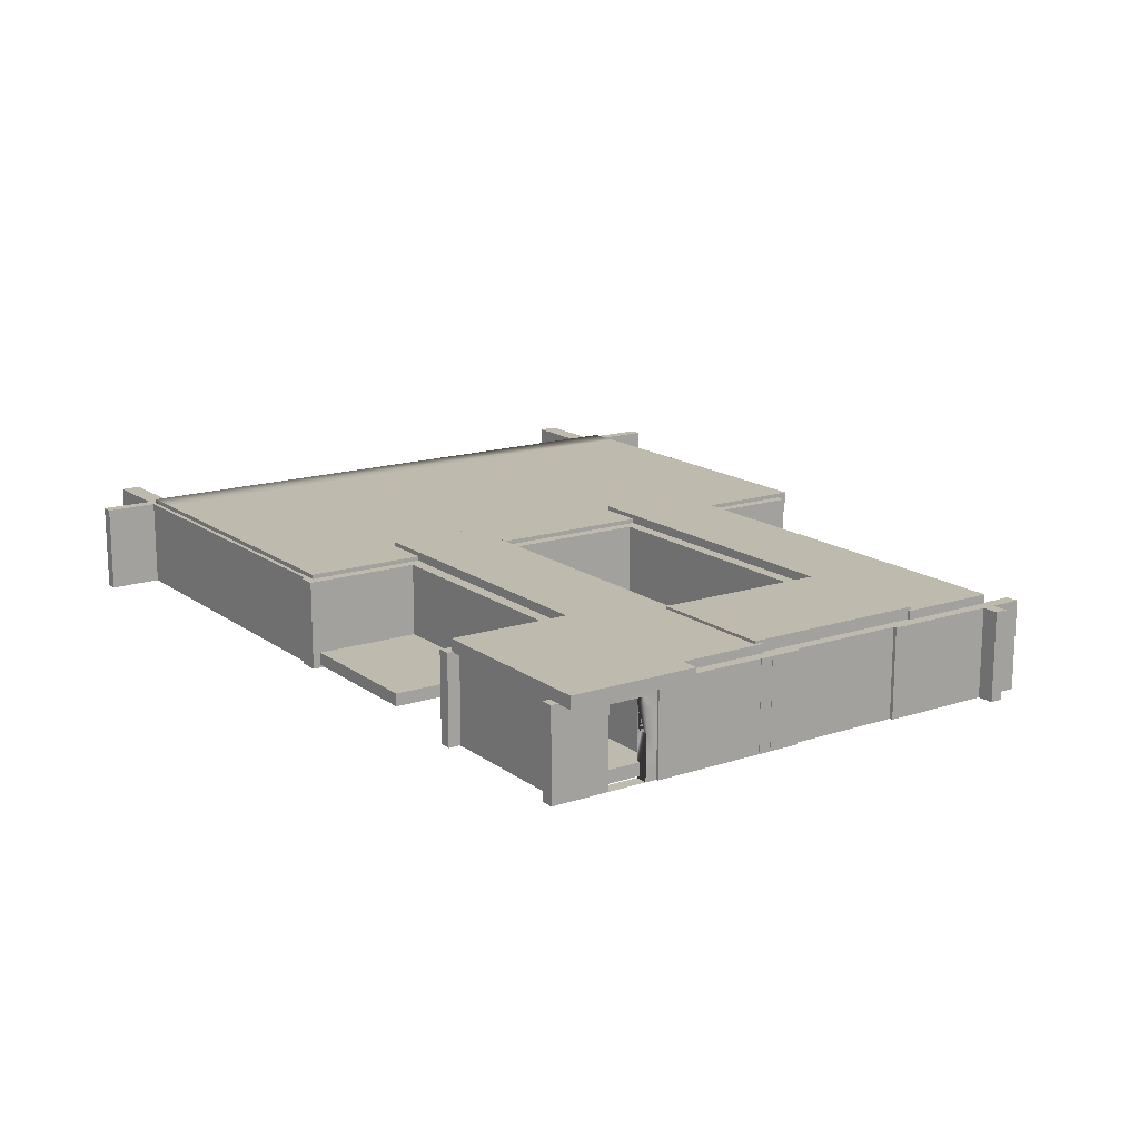
<metadata>
{"format":"obj","ext":"obj","renderer":"f3d","projection":"perspective","resolution":1024,"background":"white","views":[{"elev":15.8,"azim":-124.4,"up":"+Y"}]}
</metadata>
<code>
o Куб.002_Куб.003
v 7.578 -1.547 -12.57
v 7.578 12.63 -12.57
v 9.578 12.63 -12.57
v 9.578 -1.547 -12.57
v 9.578 12.63 14.14
v 9.578 -1.547 14.14
v 7.578 12.63 14.14
v 7.578 -1.547 14.14
v -6.176 8.426 -12.09
v -6.176 12.6 -12.09
v -6.176 12.6 -14.09
v -6.176 8.426 -14.09
v 4.098 8.426 -14.09
v 4.098 12.6 -14.09
v 7.522 12.6 -14.09
v 7.522 8.426 -14.09
v 7.522 12.6 -12.09
v 7.522 8.426 -12.09
v -2.752 8.426 -12.09
v -2.752 12.6 -12.09
v 4.098 -0.2269 -14.09
v 7.522 -0.2269 -14.09
v 7.522 -0.2269 -12.09
v 4.098 -0.2269 -12.09
v -2.752 12.6 -14.09
v -2.752 -0.2269 -12.09
v -2.752 5.542 -12.09
v -6.176 5.542 -12.09
v -6.176 -0.2269 -12.09
v 7.522 5.542 -14.09
v 7.522 5.542 -12.09
v 4.098 5.542 -14.09
v -6.176 5.542 -14.09
v -6.176 -0.2269 -14.09
v 2.385 12.6 -14.09
v 0.6729 12.6 -14.09
v 0.6729 12.6 -12.09
v 2.385 12.6 -12.09
v -1.039 -0.2269 -14.09
v 0.6729 -0.2269 -14.09
v 0.6729 -0.2269 -12.09
v -1.039 -0.2269 -12.09
v 4.098 12.6 -12.09
v 4.098 8.426 -12.09
v 4.098 5.542 -12.09
v 2.385 -0.2269 -14.09
v 2.385 -0.2269 -12.09
v -2.752 8.426 -14.09
v -2.752 -0.2269 -14.09
v -2.752 5.542 -14.09
v -1.039 12.6 -14.09
v -1.039 12.6 -12.09
v -5.299 12.57 -14.2
v -5.299 -1.482 -14.2
v -5.299 12.57 -12.2
v -5.299 -1.482 -12.2
v -11.43 12.57 -14.2
v -11.43 -1.482 -14.2
v -11.43 12.57 -12.2
v -11.43 -1.482 -12.2
v -14.49 12.57 -14.2
v -14.49 -1.482 -14.2
v -14.49 12.57 -12.2
v -14.49 -1.482 -12.2
v -11.9 -1.482 15.86
v -11.9 12.57 15.86
v -13.9 12.57 15.86
v -13.9 -1.482 15.86
v -13.9 12.57 -13.17
v -13.9 -1.482 -13.17
v -11.9 12.57 -13.17
v -11.9 -1.482 -13.17
v 31.94 -1.482 -14.21
v 31.94 12.57 -14.21
v 31.94 12.57 -12.21
v 31.94 -1.482 -12.21
v 7.429 12.57 -12.21
v 7.429 -1.482 -12.21
v 7.429 12.57 -14.21
v 7.429 -1.482 -14.21
v 55.9 -1.482 -14.21
v 55.9 12.57 -14.21
v 55.9 12.57 -12.21
v 55.9 -1.482 -12.21
v 31.39 12.57 -12.21
v 31.39 -1.482 -12.21
v 31.39 12.57 -14.21
v 31.39 -1.482 -14.21
v 31.63 -1.482 -27.62
v 31.63 12.57 -27.62
v 31.63 12.57 -29.62
v 31.63 -1.482 -29.62
v 56.14 12.57 -29.62
v 56.14 -1.482 -29.62
v 56.14 12.57 -27.62
v 56.14 -1.482 -27.62
v 7.669 -1.482 -27.62
v 7.669 12.57 -27.62
v 7.669 12.57 -29.62
v 7.669 -1.482 -29.62
v 32.18 12.57 -29.62
v 32.18 -1.482 -29.62
v 32.18 12.57 -27.62
v 32.18 -1.482 -27.62
v -12.45 -1.482 -7.232
v -12.45 12.57 -7.232
v -14.45 12.57 -7.232
v -14.45 -1.482 -7.232
v -14.45 12.57 -31.75
v -14.45 -1.482 -31.75
v -12.45 12.57 -31.75
v -12.45 -1.482 -31.75
v 31.94 -1.482 28.4
v 31.94 12.57 28.4
v 31.94 12.57 30.4
v 31.94 -1.482 30.4
v 7.429 12.57 30.4
v 7.429 -1.482 30.4
v 7.429 12.57 28.4
v 7.429 -1.482 28.4
v 55.9 -1.482 28.4
v 55.9 12.57 28.4
v 55.9 12.57 30.4
v 55.9 -1.482 30.4
v 31.39 12.57 30.4
v 31.39 -1.482 30.4
v 31.39 12.57 28.4
v 31.39 -1.482 28.4
v 7.669 -1.482 15
v 7.669 12.57 15
v 7.669 12.57 13
v 7.669 -1.482 13
v 32.18 12.57 13
v 32.18 -1.482 13
v 32.18 12.57 15
v 32.18 -1.482 15
v 31.63 -1.482 15
v 31.63 12.57 15
v 31.63 12.57 13
v 31.63 -1.482 13
v 56.14 12.57 13
v 56.14 -1.482 13
v 56.14 12.57 15
v 56.14 -1.482 15
v -12.45 -1.482 35.38
v -12.45 12.57 35.38
v -14.45 12.57 35.38
v -14.45 -1.482 35.38
v -14.45 12.57 10.87
v -14.45 -1.482 10.87
v -12.45 12.57 10.87
v -12.45 -1.482 10.87
v 8.254 8.426 13.96
v 8.254 12.6 13.96
v 8.254 12.6 15.96
v 8.254 8.426 15.96
v -2.02 8.426 15.96
v -2.02 12.6 15.96
v -5.445 12.6 15.96
v -5.445 8.426 15.96
v -5.445 12.6 13.96
v -5.445 8.426 13.96
v 4.829 8.426 13.96
v 4.829 12.6 13.96
v -2.02 -0.2269 15.96
v -5.445 -0.2269 15.96
v -5.445 -0.2269 13.96
v -2.02 -0.2269 13.96
v 4.829 12.6 15.96
v 4.829 -0.2269 13.96
v 4.829 5.542 13.96
v 8.254 5.542 13.96
v 8.254 -0.2269 13.96
v -5.445 5.542 15.96
v -5.445 5.542 13.96
v -2.02 5.542 15.96
v 8.254 5.542 15.96
v 8.254 -0.2269 15.96
v -0.308 12.6 15.96
v 1.404 12.6 15.96
v 1.404 12.6 13.96
v -0.308 12.6 13.96
v 3.117 -0.2269 15.96
v 1.404 -0.2269 15.96
v 1.404 -0.2269 13.96
v 3.117 -0.2269 13.96
v -2.02 12.6 13.96
v -2.02 8.426 13.96
v -2.02 5.542 13.96
v -0.308 -0.2269 15.96
v -0.308 -0.2269 13.96
v 4.829 8.426 15.96
v 4.829 -0.2269 15.96
v 4.829 5.542 15.96
v 3.117 12.6 15.96
v 3.117 12.6 13.96
v -13.25 12.57 15.96
v -13.25 -1.482 15.96
v -13.25 12.57 13.96
v -13.25 -1.482 13.96
v -7.123 12.57 15.96
v -7.123 -1.482 15.96
v -7.123 12.57 13.96
v -7.123 -1.482 13.96
v -4.059 12.57 15.96
v -4.059 -1.482 15.96
v -4.059 12.57 13.96
v -4.059 -1.482 13.96
v 7.416 -1.482 28.4
v 7.416 12.57 28.4
v 7.416 12.57 30.4
v 7.416 -1.482 30.4
v -17.1 12.57 30.4
v -17.1 -1.482 30.4
v -17.1 12.57 28.4
v -17.1 -1.482 28.4
v -5.911 8.426 -29.61
v -5.911 12.6 -29.61
v -5.911 12.6 -31.61
v -5.911 8.426 -31.61
v 4.363 8.426 -31.61
v 4.363 12.6 -31.61
v 7.787 12.6 -31.61
v 7.787 8.426 -31.61
v 7.787 12.6 -29.61
v 7.787 8.426 -29.61
v -2.487 8.426 -29.61
v -2.487 12.6 -29.61
v 4.363 -0.2269 -31.61
v 7.787 -0.2269 -31.61
v 7.787 -0.2269 -29.61
v 4.363 -0.2269 -29.61
v -2.487 12.6 -31.61
v -2.487 -0.2269 -29.61
v -2.487 5.542 -29.61
v -5.911 5.542 -29.61
v -5.911 -0.2269 -29.61
v 7.787 5.542 -31.61
v 7.787 5.542 -29.61
v 4.363 5.542 -31.61
v -5.911 5.542 -31.61
v -5.911 -0.2269 -31.61
v 2.65 12.6 -31.61
v 0.9381 12.6 -31.61
v 0.9381 12.6 -29.61
v 2.65 12.6 -29.61
v -0.7742 -0.2269 -31.61
v 0.9381 -0.2269 -31.61
v 0.9381 -0.2269 -29.61
v -0.7742 -0.2269 -29.61
v 4.363 12.6 -29.61
v 4.363 8.426 -29.61
v 4.363 5.542 -29.61
v 2.65 -0.2269 -31.61
v 2.65 -0.2269 -29.61
v -2.487 8.426 -31.61
v -2.487 -0.2269 -31.61
v -2.487 5.542 -31.61
v -0.7742 12.6 -31.61
v -0.7742 12.6 -29.61
v -5.034 12.57 -31.72
v -5.034 -1.482 -31.72
v -5.034 12.57 -29.72
v -5.034 -1.482 -29.72
v -11.16 12.57 -31.72
v -11.16 -1.482 -31.72
v -11.16 12.57 -29.72
v -11.16 -1.482 -29.72
v -14.23 12.57 -31.72
v -14.23 -1.482 -31.72
v -14.23 12.57 -29.72
v -14.23 -1.482 -29.72
v -12.57 -1.482 -44.75
v -12.57 12.57 -44.75
v -12.57 12.57 -46.75
v -12.57 -1.482 -46.75
v 11.94 12.57 -46.75
v 11.94 -1.482 -46.75
v 11.94 12.57 -44.75
v 11.94 -1.482 -44.75
v -12.09 -1.482 -24.37
v -12.09 12.57 -24.37
v -14.09 12.57 -24.37
v -14.09 -1.482 -24.37
v -14.09 12.57 -48.89
v -14.09 -1.482 -48.89
v -12.09 12.57 -48.89
v -12.09 -1.482 -48.89
v -14.09 12.57 -36.63
v -14.09 -1.482 -36.63
v -12.09 12.57 -36.63
v -12.09 -1.482 -36.63
v -14.09 12.57 -42.76
v -14.09 -1.482 -42.76
v -12.09 12.57 -42.76
v -12.09 -1.482 -42.76
v -14.09 12.57 -30.5
v -14.09 -1.482 -30.5
v -12.09 12.57 -30.5
v -12.09 -1.482 -30.5
v -14.09 12.57 -33.56
v -14.09 -1.482 -33.56
v -12.09 12.57 -33.56
v -12.09 -1.482 -33.56
v -14.09 12.57 -39.69
v -14.09 -1.482 -39.69
v -12.09 12.57 -39.69
v -12.09 -1.482 -39.69
v -14.09 5.542 -24.37
v -12.09 5.542 -24.37
v -12.09 5.542 -48.89
v -14.09 5.542 -48.89
v -12.09 5.542 -42.76
v -14.09 5.542 -42.76
v -14.09 5.542 -30.5
v -12.09 5.542 -30.5
v -12.09 5.542 -33.56
v -14.09 5.542 -33.56
v -14.09 5.542 -39.69
v -12.09 5.542 -39.69
v -12.09 9.054 -24.37
v -14.09 9.054 -24.37
v -12.09 9.054 -48.89
v -14.09 9.054 -48.89
v -12.09 9.054 -42.76
v -14.09 9.054 -42.76
v -14.09 9.054 -30.5
v -12.09 9.054 -30.5
v -12.09 9.054 -33.56
v -14.09 9.054 -33.56
v -14.09 9.054 -39.69
v -12.09 9.054 -39.69
v -12.09 10.81 -24.37
v -14.09 10.81 -24.37
v -12.09 10.81 -48.89
v -14.09 10.81 -48.89
v -12.09 10.81 -36.63
v -14.09 10.81 -36.63
v -12.09 10.81 -42.76
v -14.09 10.81 -42.76
v -14.09 10.81 -30.5
v -12.09 10.81 -30.5
v -12.09 10.81 -33.56
v -14.09 10.81 -33.56
v -14.09 10.81 -39.69
v -12.09 10.81 -39.69
v 12.11 -1.482 -48.65
v 12.11 12.57 -48.65
v 14.11 12.57 -48.65
v 14.11 -1.482 -48.65
v 14.11 12.57 -24.13
v 14.11 -1.482 -24.13
v 12.11 12.57 -24.13
v 12.11 -1.482 -24.13
v 55.95 -1.482 13.8
v 55.95 12.57 13.8
v 53.95 12.57 13.8
v 53.95 -1.482 13.8
v 53.95 12.57 -13.07
v 53.95 -1.482 -13.07
v 55.95 12.57 -13.07
v 55.95 -1.482 -13.07
v 80.45 -1.482 44.58
v 80.45 12.57 44.58
v 80.45 12.57 47.76
v 80.45 -1.482 47.76
v 55.94 12.57 47.76
v 55.94 -1.482 47.76
v 55.94 12.57 44.58
v 55.94 -1.482 44.58
v 103.9 -1.482 44.58
v 103.9 12.57 44.58
v 103.9 12.57 47.76
v 103.9 -1.482 47.76
v 79.41 12.57 47.76
v 79.41 -1.482 47.76
v 79.41 12.57 44.58
v 79.41 -1.482 44.58
v 128.4 -1.482 44.58
v 128.4 12.57 44.58
v 128.4 12.57 47.76
v 128.4 -1.482 47.76
v 103.8 12.57 47.76
v 103.8 -1.482 47.76
v 103.8 12.57 44.58
v 103.8 -1.482 44.58
v 103.8 -1.482 -44.16
v 103.8 12.57 -44.16
v 103.8 12.57 -47.33
v 103.8 -1.482 -47.33
v 128.3 12.57 -47.33
v 128.3 -1.482 -47.33
v 128.3 12.57 -44.16
v 128.3 -1.482 -44.16
v 80.29 -1.482 -44.16
v 80.29 12.57 -44.16
v 80.29 12.57 -47.33
v 80.29 -1.482 -47.33
v 104.8 12.57 -47.33
v 104.8 -1.482 -47.33
v 104.8 12.57 -44.16
v 104.8 -1.482 -44.16
v 55.85 -1.482 -44.16
v 55.85 12.57 -44.16
v 55.85 12.57 -47.33
v 55.85 -1.482 -47.33
v 80.37 12.57 -47.33
v 80.37 -1.482 -47.33
v 80.37 12.57 -44.16
v 80.37 -1.482 -44.16
v 114.6 -1.482 -55.72
v 114.6 12.57 -55.72
v 116.6 12.57 -55.72
v 116.6 -1.482 -55.72
v 116.6 12.57 -16.82
v 116.6 -1.482 -16.82
v 114.6 12.57 -16.82
v 114.6 -1.482 -16.82
v 114.6 -1.482 -16.95
v 114.6 12.57 -16.95
v 116.6 12.57 -16.95
v 116.6 -1.482 -16.95
v 116.6 12.57 21.94
v 116.6 -1.482 21.94
v 114.6 12.57 21.94
v 114.6 -1.482 21.94
v 114.6 -1.482 20.29
v 114.6 12.57 20.29
v 116.6 12.57 20.29
v 116.6 -1.482 20.29
v 116.6 12.57 59.19
v 116.6 -1.482 59.19
v 114.6 12.57 59.19
v 114.6 -1.482 59.19
v 57.21 -1.482 -23.39
v 57.21 12.57 -23.39
v 54.03 12.57 -23.39
v 54.03 -1.482 -23.39
v 54.03 12.57 -47.9
v 54.03 -1.482 -47.9
v 57.21 12.57 -47.9
v 57.21 -1.482 -47.9
v 57.21 -1.482 47.17
v 57.21 12.57 47.17
v 54.03 12.57 47.17
v 54.03 -1.482 47.17
v 54.03 12.57 22.66
v 54.03 -1.482 22.66
v 57.21 12.57 22.66
v 57.21 -1.482 22.66
f 346 345 331 332
f 1 2 3 4
f 4 3 5 6
f 6 5 7 8
f 8 7 2 1
f 4 6 8 1
f 5 3 2 7
f 9 10 11 12
f 13 14 15 16
f 16 15 17 18
f 19 20 10 9
f 21 22 23 24
f 25 11 10 20
f 26 27 28 29
f 22 30 31 23
f 21 32 30 22
f 29 28 33 34
f 35 36 37 38
f 39 40 41 42
f 18 17 43 44
f 15 14 43 17
f 23 31 45 24
f 46 21 24 47
f 12 11 25 48
f 34 49 26 29
f 34 33 50 49
f 51 25 20 52
f 33 12 48 50
f 31 18 44 45
f 27 19 9 28
f 30 16 18 31
f 32 13 16 30
f 28 9 12 33
f 36 51 52 37
f 49 39 42 26
f 40 46 47 41
f 14 35 38 43
f 44 43 14 13 32 21 24 45
f 48 25 20 19 27 26 49 50
f 58 57 53 54
f 54 53 55 56
f 58 54 56 60
f 56 55 59 60
f 53 57 59 55
f 62 58 60 64
f 62 61 57 58
f 60 59 63 64
f 57 61 63 59
f 65 66 67 68
f 68 67 69 70
f 70 69 71 72
f 72 71 66 65
f 68 70 72 65
f 69 67 66 71
f 73 74 75 76
f 76 75 77 78
f 78 77 79 80
f 80 79 74 73
f 76 78 80 73
f 77 75 74 79
f 81 82 83 84
f 84 83 85 86
f 86 85 87 88
f 88 87 82 81
f 84 86 88 81
f 85 83 82 87
f 89 90 91 92
f 92 91 93 94
f 94 93 95 96
f 96 95 90 89
f 92 94 96 89
f 93 91 90 95
f 97 98 99 100
f 100 99 101 102
f 102 101 103 104
f 104 103 98 97
f 100 102 104 97
f 101 99 98 103
f 105 106 107 108
f 108 107 109 110
f 110 109 111 112
f 112 111 106 105
f 108 110 112 105
f 109 107 106 111
f 113 114 115 116
f 116 115 117 118
f 118 117 119 120
f 120 119 114 113
f 116 118 120 113
f 117 115 114 119
f 121 122 123 124
f 124 123 125 126
f 126 125 127 128
f 128 127 122 121
f 124 126 128 121
f 125 123 122 127
f 129 130 131 132
f 132 131 133 134
f 134 133 135 136
f 136 135 130 129
f 132 134 136 129
f 133 131 130 135
f 137 138 139 140
f 140 139 141 142
f 142 141 143 144
f 144 143 138 137
f 140 142 144 137
f 141 139 138 143
f 145 146 147 148
f 148 147 149 150
f 150 149 151 152
f 152 151 146 145
f 148 150 152 145
f 149 147 146 151
f 153 154 155 156
f 157 158 159 160
f 160 159 161 162
f 163 164 154 153
f 165 166 167 168
f 169 155 154 164
f 170 171 172 173
f 166 174 175 167
f 165 176 174 166
f 173 172 177 178
f 179 180 181 182
f 183 184 185 186
f 162 161 187 188
f 159 158 187 161
f 167 175 189 168
f 190 165 168 191
f 156 155 169 192
f 178 193 170 173
f 178 177 194 193
f 195 169 164 196
f 177 156 192 194
f 175 162 188 189
f 171 163 153 172
f 174 160 162 175
f 176 157 160 174
f 172 153 156 177
f 180 195 196 181
f 193 183 186 170
f 184 190 191 185
f 158 179 182 187
f 188 187 158 157 176 165 168 189
f 192 169 164 163 171 170 193 194
f 202 201 197 198
f 198 197 199 200
f 202 198 200 204
f 200 199 203 204
f 197 201 203 199
f 206 202 204 208
f 206 205 201 202
f 204 203 207 208
f 201 205 207 203
f 209 210 211 212
f 212 211 213 214
f 214 213 215 216
f 216 215 210 209
f 212 214 216 209
f 213 211 210 215
f 217 218 219 220
f 221 222 223 224
f 224 223 225 226
f 227 228 218 217
f 229 230 231 232
f 233 219 218 228
f 234 235 236 237
f 230 238 239 231
f 229 240 238 230
f 237 236 241 242
f 243 244 245 246
f 247 248 249 250
f 226 225 251 252
f 223 222 251 225
f 231 239 253 232
f 254 229 232 255
f 220 219 233 256
f 242 257 234 237
f 242 241 258 257
f 259 233 228 260
f 241 220 256 258
f 239 226 252 253
f 235 227 217 236
f 238 224 226 239
f 240 221 224 238
f 236 217 220 241
f 244 259 260 245
f 257 247 250 234
f 248 254 255 249
f 222 243 246 251
f 252 251 222 221 240 229 232 253
f 256 233 228 227 235 234 257 258
f 266 265 261 262
f 262 261 263 264
f 266 262 264 268
f 264 263 267 268
f 261 265 267 263
f 270 266 268 272
f 270 269 265 266
f 268 267 271 272
f 265 269 271 267
f 273 274 275 276
f 276 275 277 278
f 278 277 279 280
f 280 279 274 273
f 276 278 280 273
f 277 275 274 279
f 333 282 283 334
f 340 293 285 336
f 336 285 287 335
f 342 299 282 333
f 294 286 288 296
f 297 283 282 299
f 305 289 291 307
f 302 290 292 304
f 346 307 291 337
f 344 301 289 338
f 335 287 295 339
f 285 293 295 287
f 306 294 296 308
f 345 305 293 340
f 334 283 297 341
f 284 298 300 281
f 301 297 299 303
f 343 303 299 342
f 337 291 303 343
f 289 301 303 291
f 341 297 301 344
f 298 302 304 300
f 338 289 305 345
f 290 306 308 292
f 339 295 307 346
f 293 305 307 295
f 296 313 320 308
f 298 315 318 302
f 304 317 316 300
f 284 309 315 298
f 306 319 314 294
f 288 311 313 296
f 300 316 310 281
f 286 312 311 288
f 294 314 312 286
f 281 310 309 284
f 313 325 332 320
f 315 327 330 318
f 317 329 328 316
f 309 322 327 315
f 319 331 326 314
f 311 323 325 313
f 316 328 321 310
f 312 324 323 311
f 314 326 324 312
f 310 321 322 309
f 325 339 346 332
f 304 300 317 318 302
f 327 341 344 330
f 329 343 342 328
f 322 334 341 327
f 331 345 340 326
f 323 335 339 325
f 300 304 302 318 330 329 317
f 328 342 333 321
f 324 336 335 323
f 326 340 336 324
f 321 333 334 322
f 329 330 344 343
f 337 343 344 338
f 344 343 337 346 345 338
f 319 320 332 331
f 308 306 319 331 332 320
f 347 348 349 350
f 350 349 351 352
f 352 351 353 354
f 354 353 348 347
f 350 352 354 347
f 351 349 348 353
f 355 356 357 358
f 358 357 359 360
f 360 359 361 362
f 362 361 356 355
f 358 360 362 355
f 359 357 356 361
f 363 364 365 366
f 366 365 367 368
f 368 367 369 370
f 370 369 364 363
f 366 368 370 363
f 367 365 364 369
f 371 372 373 374
f 374 373 375 376
f 376 375 377 378
f 378 377 372 371
f 374 376 378 371
f 375 373 372 377
f 379 380 381 382
f 382 381 383 384
f 384 383 385 386
f 386 385 380 379
f 382 384 386 379
f 383 381 380 385
f 387 388 389 390
f 390 389 391 392
f 392 391 393 394
f 394 393 388 387
f 390 392 394 387
f 391 389 388 393
f 395 396 397 398
f 398 397 399 400
f 400 399 401 402
f 402 401 396 395
f 398 400 402 395
f 399 397 396 401
f 403 404 405 406
f 406 405 407 408
f 408 407 409 410
f 410 409 404 403
f 406 408 410 403
f 407 405 404 409
f 411 412 413 414
f 414 413 415 416
f 416 415 417 418
f 418 417 412 411
f 414 416 418 411
f 415 413 412 417
f 419 420 421 422
f 422 421 423 424
f 424 423 425 426
f 426 425 420 419
f 422 424 426 419
f 423 421 420 425
f 427 428 429 430
f 430 429 431 432
f 432 431 433 434
f 434 433 428 427
f 430 432 434 427
f 431 429 428 433
f 435 436 437 438
f 438 437 439 440
f 440 439 441 442
f 442 441 436 435
f 438 440 442 435
f 439 437 436 441
f 443 444 445 446
f 446 445 447 448
f 448 447 449 450
f 450 449 444 443
f 446 448 450 443
f 447 445 444 449
o Куб_Куб.014_Куб_Куб.016
v -12.7 -1 -27.13
v -12.7 1 -27.13
v -12.7 1 -45.71
v -12.7 -1 -45.71
v 12.7 1 -45.71
v 12.7 -1 -45.71
v 12.7 1 -27.13
v 12.7 -1 -27.13
v 8.192 14.38 15.76
v 8.192 12.42 15.76
v 8.192 12.42 -13.6
v 8.192 14.38 -13.6
v -12.23 12.42 -13.6
v -12.23 14.38 -13.6
v -12.23 12.42 15.76
v -12.23 14.38 15.76
v -12.7 -1 15.2
v -12.7 1 15.2
v -12.7 1 -12.85
v -12.7 -1 -12.85
v 12.7 1 -12.85
v 12.7 -1 -12.85
v 12.7 1 15.2
v 12.7 -1 15.2
v -12.7 -1 -12.38
v -12.7 1 -12.38
v -12.7 1 -27.52
v -12.7 -1 -27.52
v 12.7 1 -27.52
v 12.7 -1 -27.52
v 12.7 1 -12.38
v 12.7 -1 -12.38
v 12.48 -1 -12.38
v 12.48 1 -12.38
v 12.48 1 -27.52
v 12.48 -1 -27.52
v 37.89 1 -27.52
v 37.89 -1 -27.52
v 37.89 1 -12.38
v 37.89 -1 -12.38
v -12.7 13.95 -27.52
v -12.7 11.95 -27.52
v -12.7 11.95 -12.38
v -12.7 13.95 -12.38
v 12.7 11.95 -12.38
v 12.7 13.95 -12.38
v 12.7 11.95 -27.52
v 12.7 13.95 -27.52
v 12.48 13.95 -27.52
v 12.48 11.95 -27.52
v 12.48 11.95 -12.38
v 12.48 13.95 -12.38
v 37.89 11.95 -12.38
v 37.89 13.95 -12.38
v 37.89 11.95 -27.52
v 37.89 13.95 -27.52
v 37.8 13.95 -27.52
v 37.8 11.95 -27.52
v 37.8 11.95 -12.38
v 37.8 13.95 -12.38
v 63.21 11.95 -12.38
v 63.21 13.95 -12.38
v 63.21 11.95 -27.52
v 63.21 13.95 -27.52
v -12.7 -1 30.23
v -12.7 1 30.23
v -12.7 1 15.09
v -12.7 -1 15.09
v 12.7 1 15.09
v 12.7 -1 15.09
v 12.7 1 30.23
v 12.7 -1 30.23
v 12.48 -1 30.23
v 12.48 1 30.23
v 12.48 1 15.09
v 12.48 -1 15.09
v 37.89 1 15.09
v 37.89 -1 15.09
v 37.89 1 30.23
v 37.89 -1 30.23
v 37.8 13.95 15.09
v 37.8 11.95 15.09
v 37.8 11.95 30.23
v 37.8 13.95 30.23
v 63.21 11.95 30.23
v 63.21 13.95 30.23
v 63.21 11.95 15.09
v 63.21 13.95 15.09
v 12.48 13.95 15.09
v 12.48 11.95 15.09
v 12.48 11.95 30.23
v 12.48 13.95 30.23
v 37.89 11.95 30.23
v 37.89 13.95 30.23
v 37.89 11.95 15.09
v 37.89 13.95 15.09
v -12.7 13.95 15.09
v -12.7 11.95 15.09
v -12.7 11.95 30.23
v -12.7 13.95 30.23
v 12.7 11.95 30.23
v 12.7 13.95 30.23
v 12.7 11.95 15.09
v 12.7 13.95 15.09
v 12.66 14.38 -47.66
v 12.66 12.42 -47.66
v -16.7 12.42 -47.66
v -16.7 14.38 -47.66
v -16.7 12.42 -27.24
v -16.7 14.38 -27.24
v 12.66 12.42 -27.24
v 12.66 14.38 -27.24
v 30.31 -1 48.98
v 30.31 1 48.98
v 30.31 1 -46.65
v 30.31 -1 -46.65
v 167.4 1 48.98
v 98.84 1 -46.65
v 98.84 -1 -46.65
v 98.84 1 48.98
v 98.84 -1 48.98
v 116 1 -46.65
v 116 -1 -46.65
v 116 1 48.98
v 116 -1 48.98
v 55.78 13.25 -46.65
v 55.78 11.25 -46.65
v 55.78 11.25 48.98
v 55.78 13.25 48.98
v 98.84 11.25 48.98
v 98.84 13.25 48.98
v 98.84 11.25 -46.65
v 98.84 13.25 -46.65
v 109.6 11.25 48.98
v 109.6 13.25 48.98
v 109.6 11.25 -46.65
v 109.6 13.25 -46.65
v 115 11.25 48.98
v 115 13.25 48.98
v 115 11.25 -46.65
v 115 13.25 -46.65
f 451 452 453 454
f 454 453 455 456
f 456 455 457 458
f 458 457 452 451
f 454 456 458 451
f 455 453 452 457
f 459 460 461 462
f 462 461 463 464
f 464 463 465 466
f 466 465 460 459
f 462 464 466 459
f 463 461 460 465
f 467 468 469 470
f 470 469 471 472
f 472 471 473 474
f 474 473 468 467
f 470 472 474 467
f 471 469 468 473
f 475 476 477 478
f 478 477 479 480
f 480 479 481 482
f 482 481 476 475
f 478 480 482 475
f 479 477 476 481
f 483 484 485 486
f 486 485 487 488
f 488 487 489 490
f 490 489 484 483
f 486 488 490 483
f 487 485 484 489
f 491 492 493 494
f 494 493 495 496
f 496 495 497 498
f 498 497 492 491
f 494 496 498 491
f 495 493 492 497
f 499 500 501 502
f 502 501 503 504
f 504 503 505 506
f 506 505 500 499
f 502 504 506 499
f 503 501 500 505
f 507 508 509 510
f 510 509 511 512
f 512 511 513 514
f 514 513 508 507
f 510 512 514 507
f 511 509 508 513
f 515 516 517 518
f 518 517 519 520
f 520 519 521 522
f 522 521 516 515
f 518 520 522 515
f 519 517 516 521
f 523 524 525 526
f 526 525 527 528
f 528 527 529 530
f 530 529 524 523
f 526 528 530 523
f 527 525 524 529
f 531 532 533 534
f 534 533 535 536
f 536 535 537 538
f 538 537 532 531
f 534 536 538 531
f 535 533 532 537
f 539 540 541 542
f 542 541 543 544
f 544 543 545 546
f 546 545 540 539
f 542 544 546 539
f 543 541 540 545
f 547 548 549 550
f 550 549 551 552
f 552 551 553 554
f 554 553 548 547
f 550 552 554 547
f 551 549 548 553
f 555 556 557 558
f 558 557 559 560
f 560 559 561 562
f 562 561 556 555
f 558 560 562 555
f 559 557 556 561
f 563 564 565 566
f 571 570 564 563
f 568 565 564 570
f 572 568 570 574
f 566 569 571 563
f 575 574 570 571
f 566 565 568 569
f 569 568 572 573
f 569 573 575 571
f 573 572 574 575
f 576 577 578 579
f 590 591 589 588
f 583 582 577 576
f 580 578 577 582
f 584 580 582 586
f 579 581 583 576
f 587 586 582 583
f 579 578 580 581
f 581 580 584 585
f 581 585 587 583
f 591 590 586 587
f 588 584 586 590
f 585 584 588 589
f 585 589 591 587

</code>
